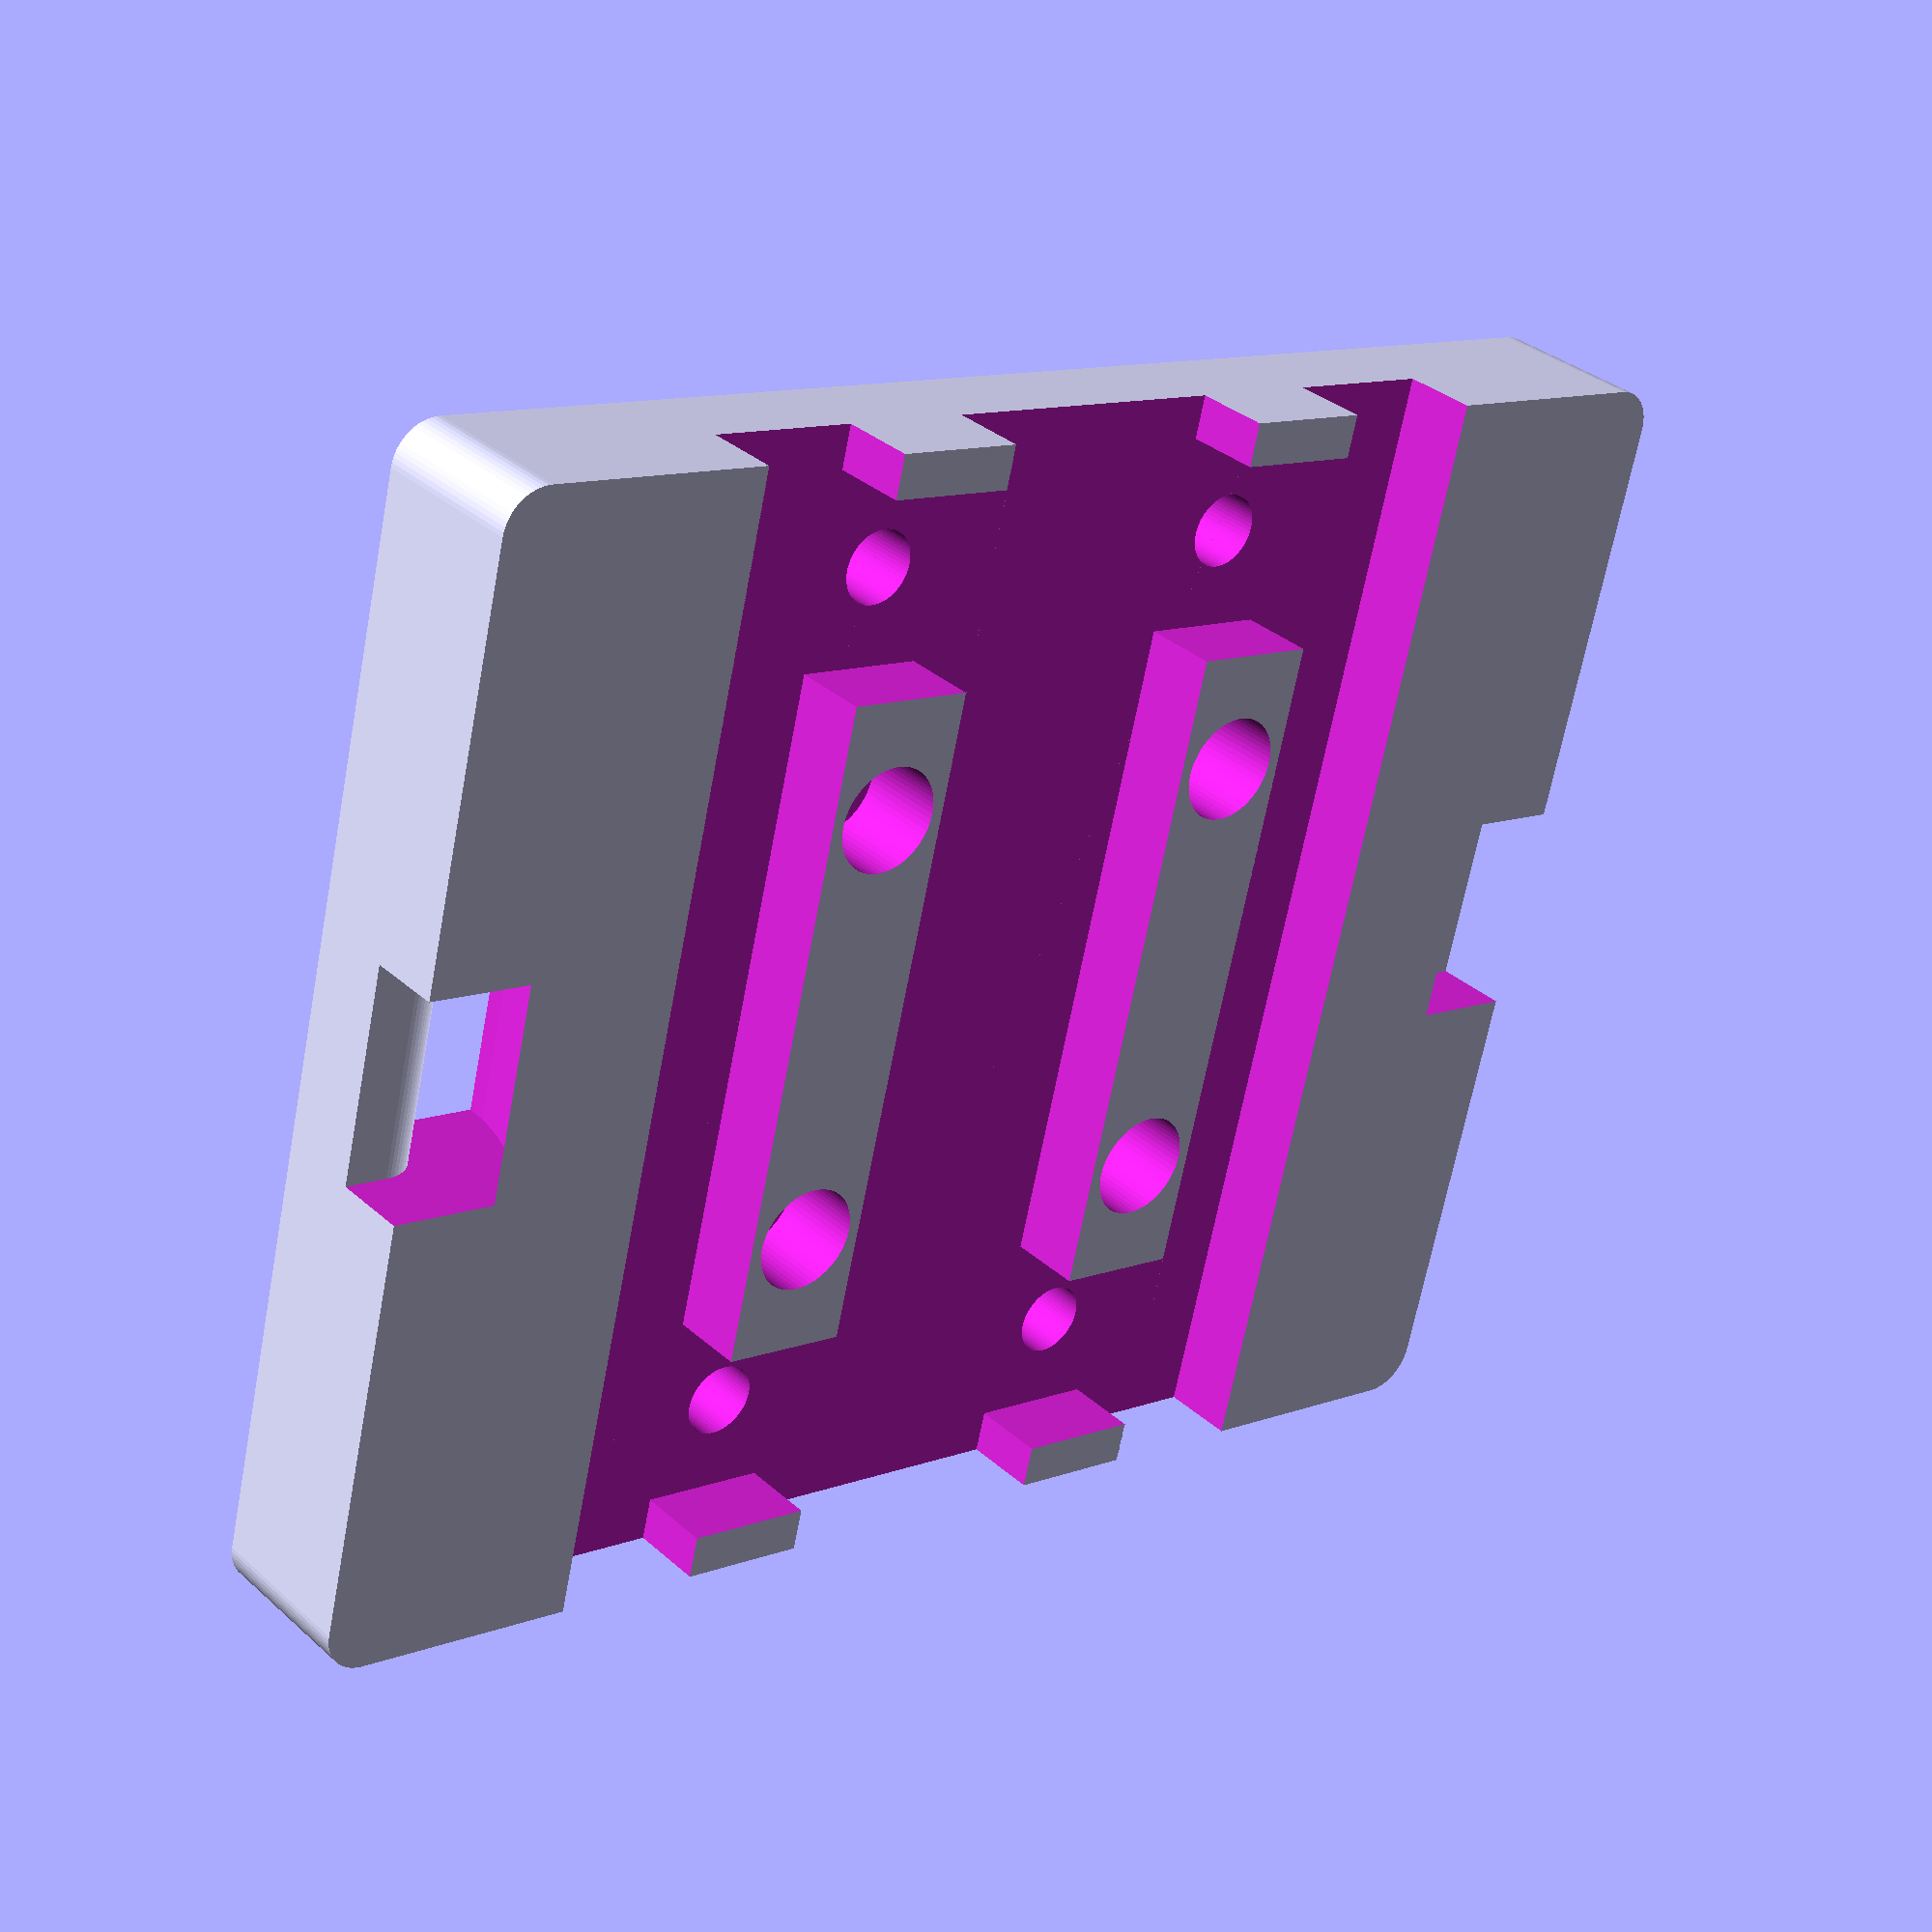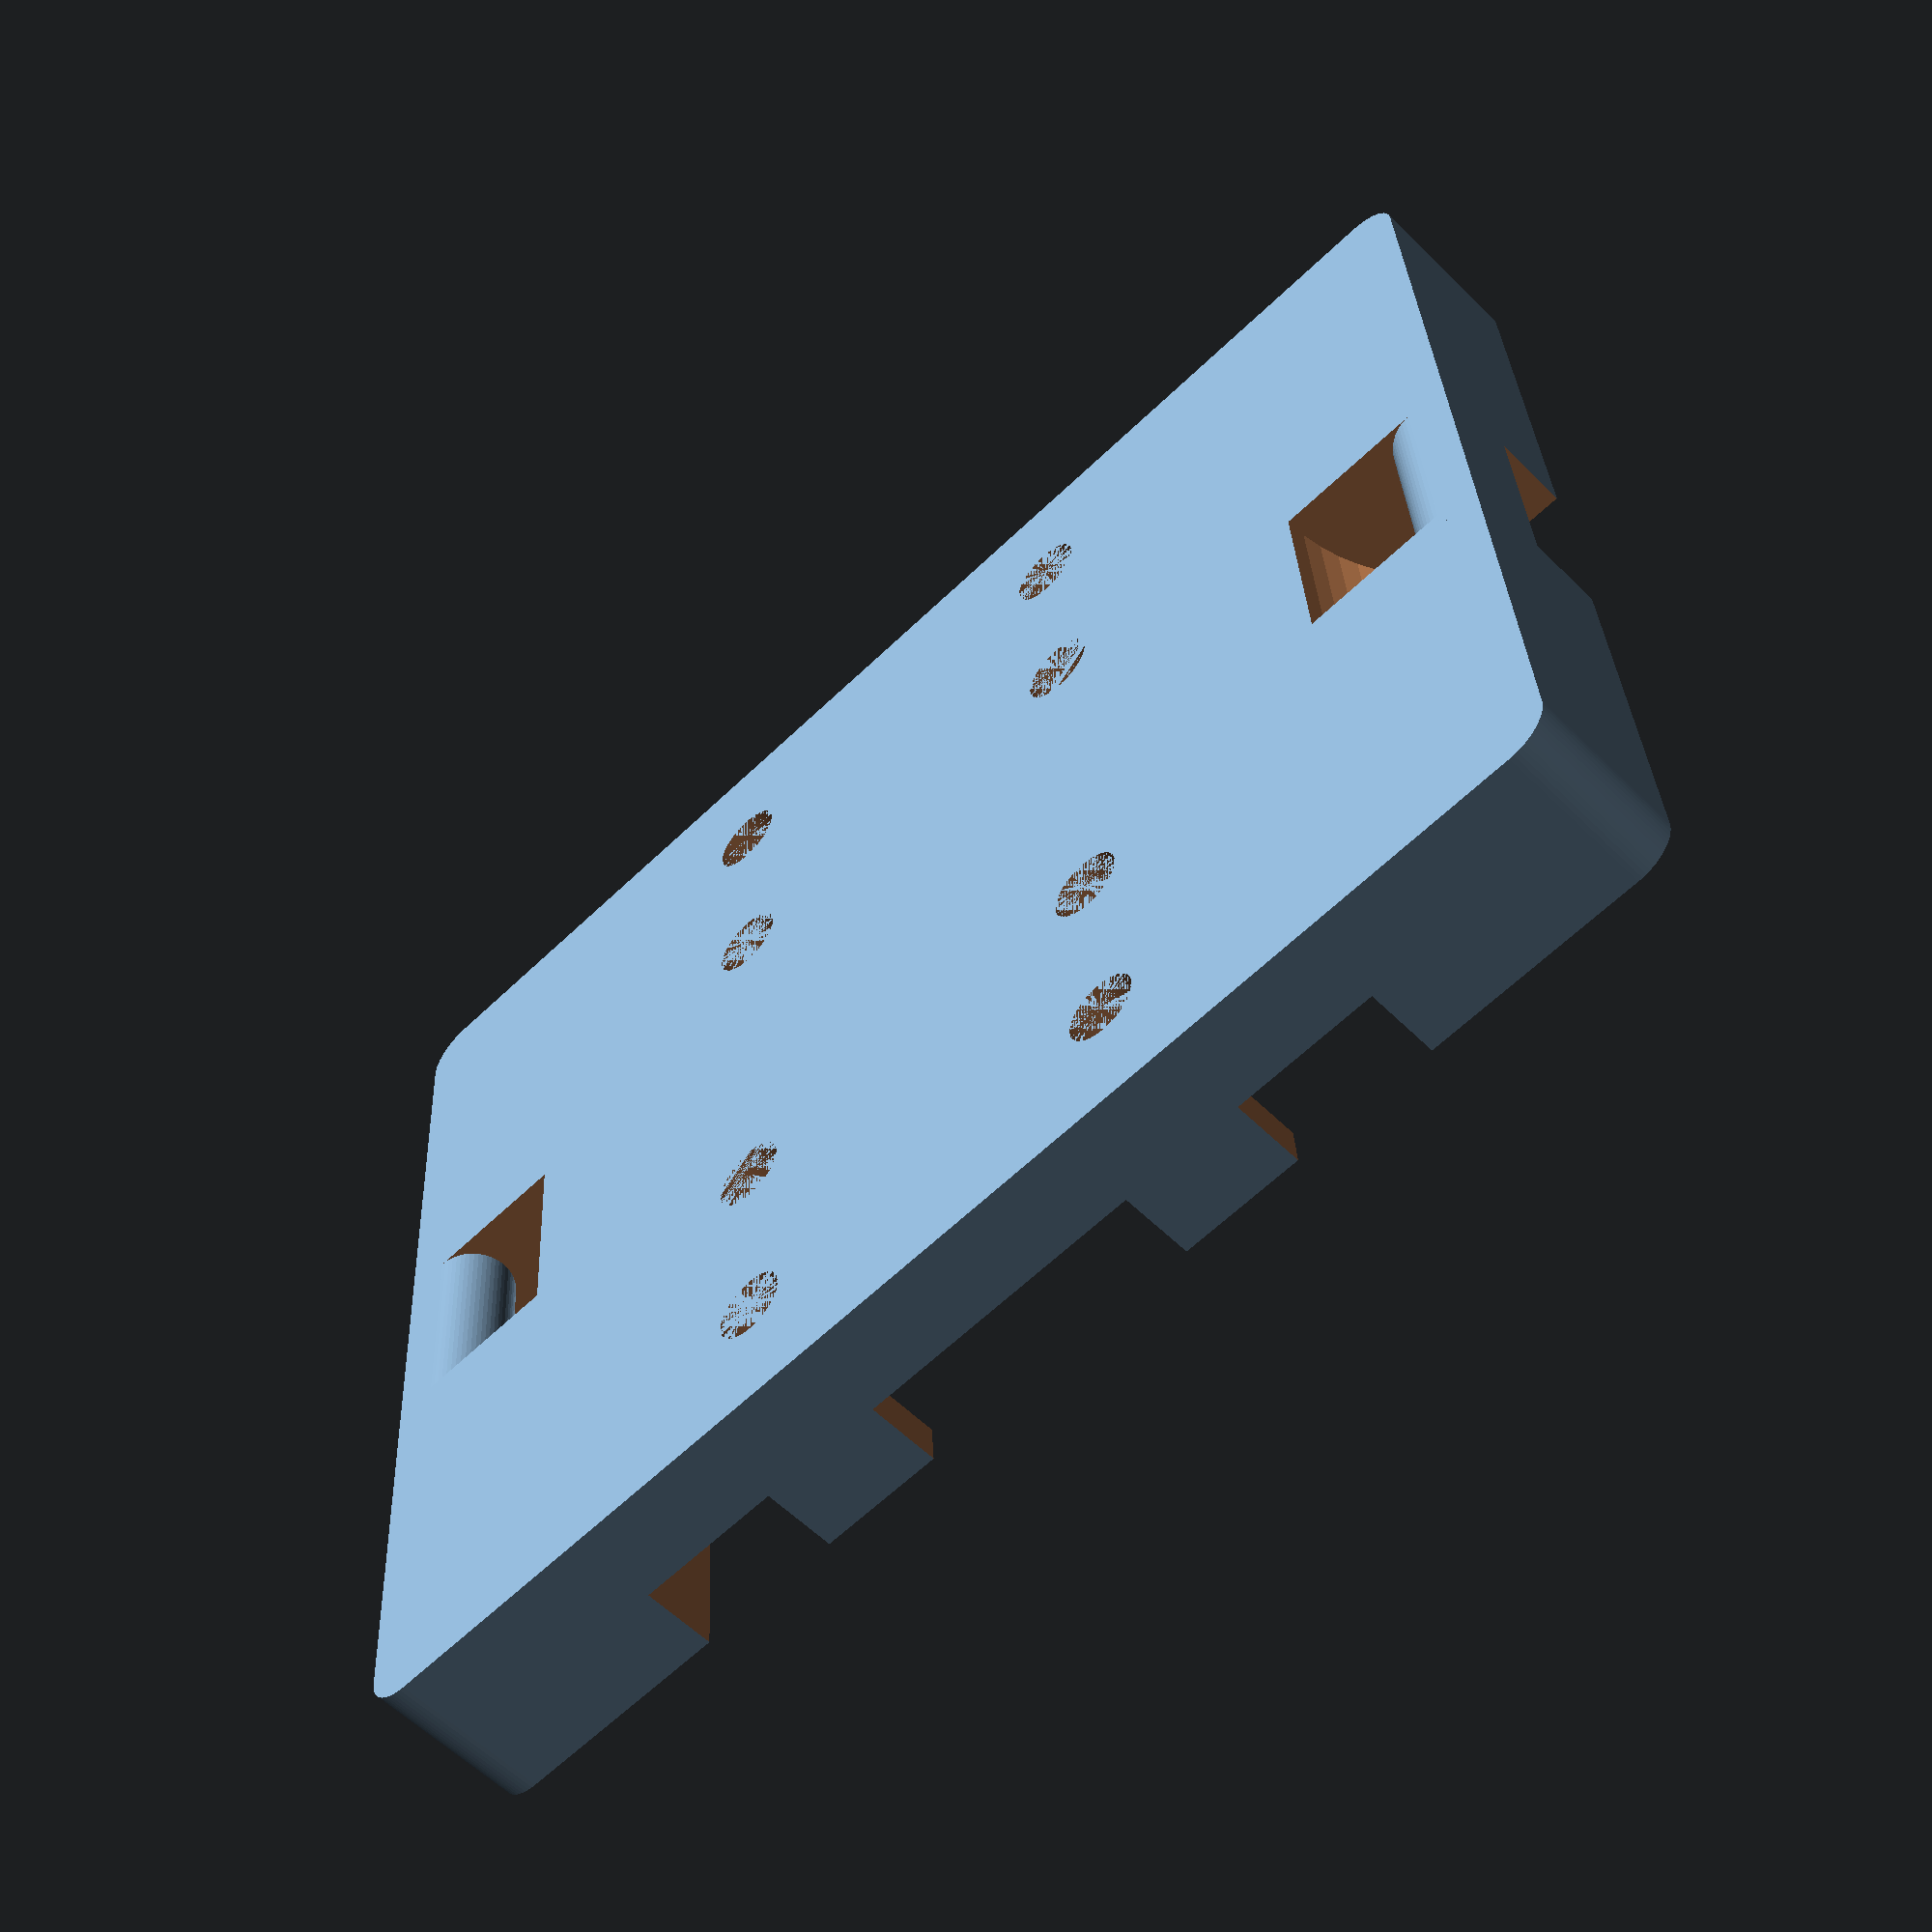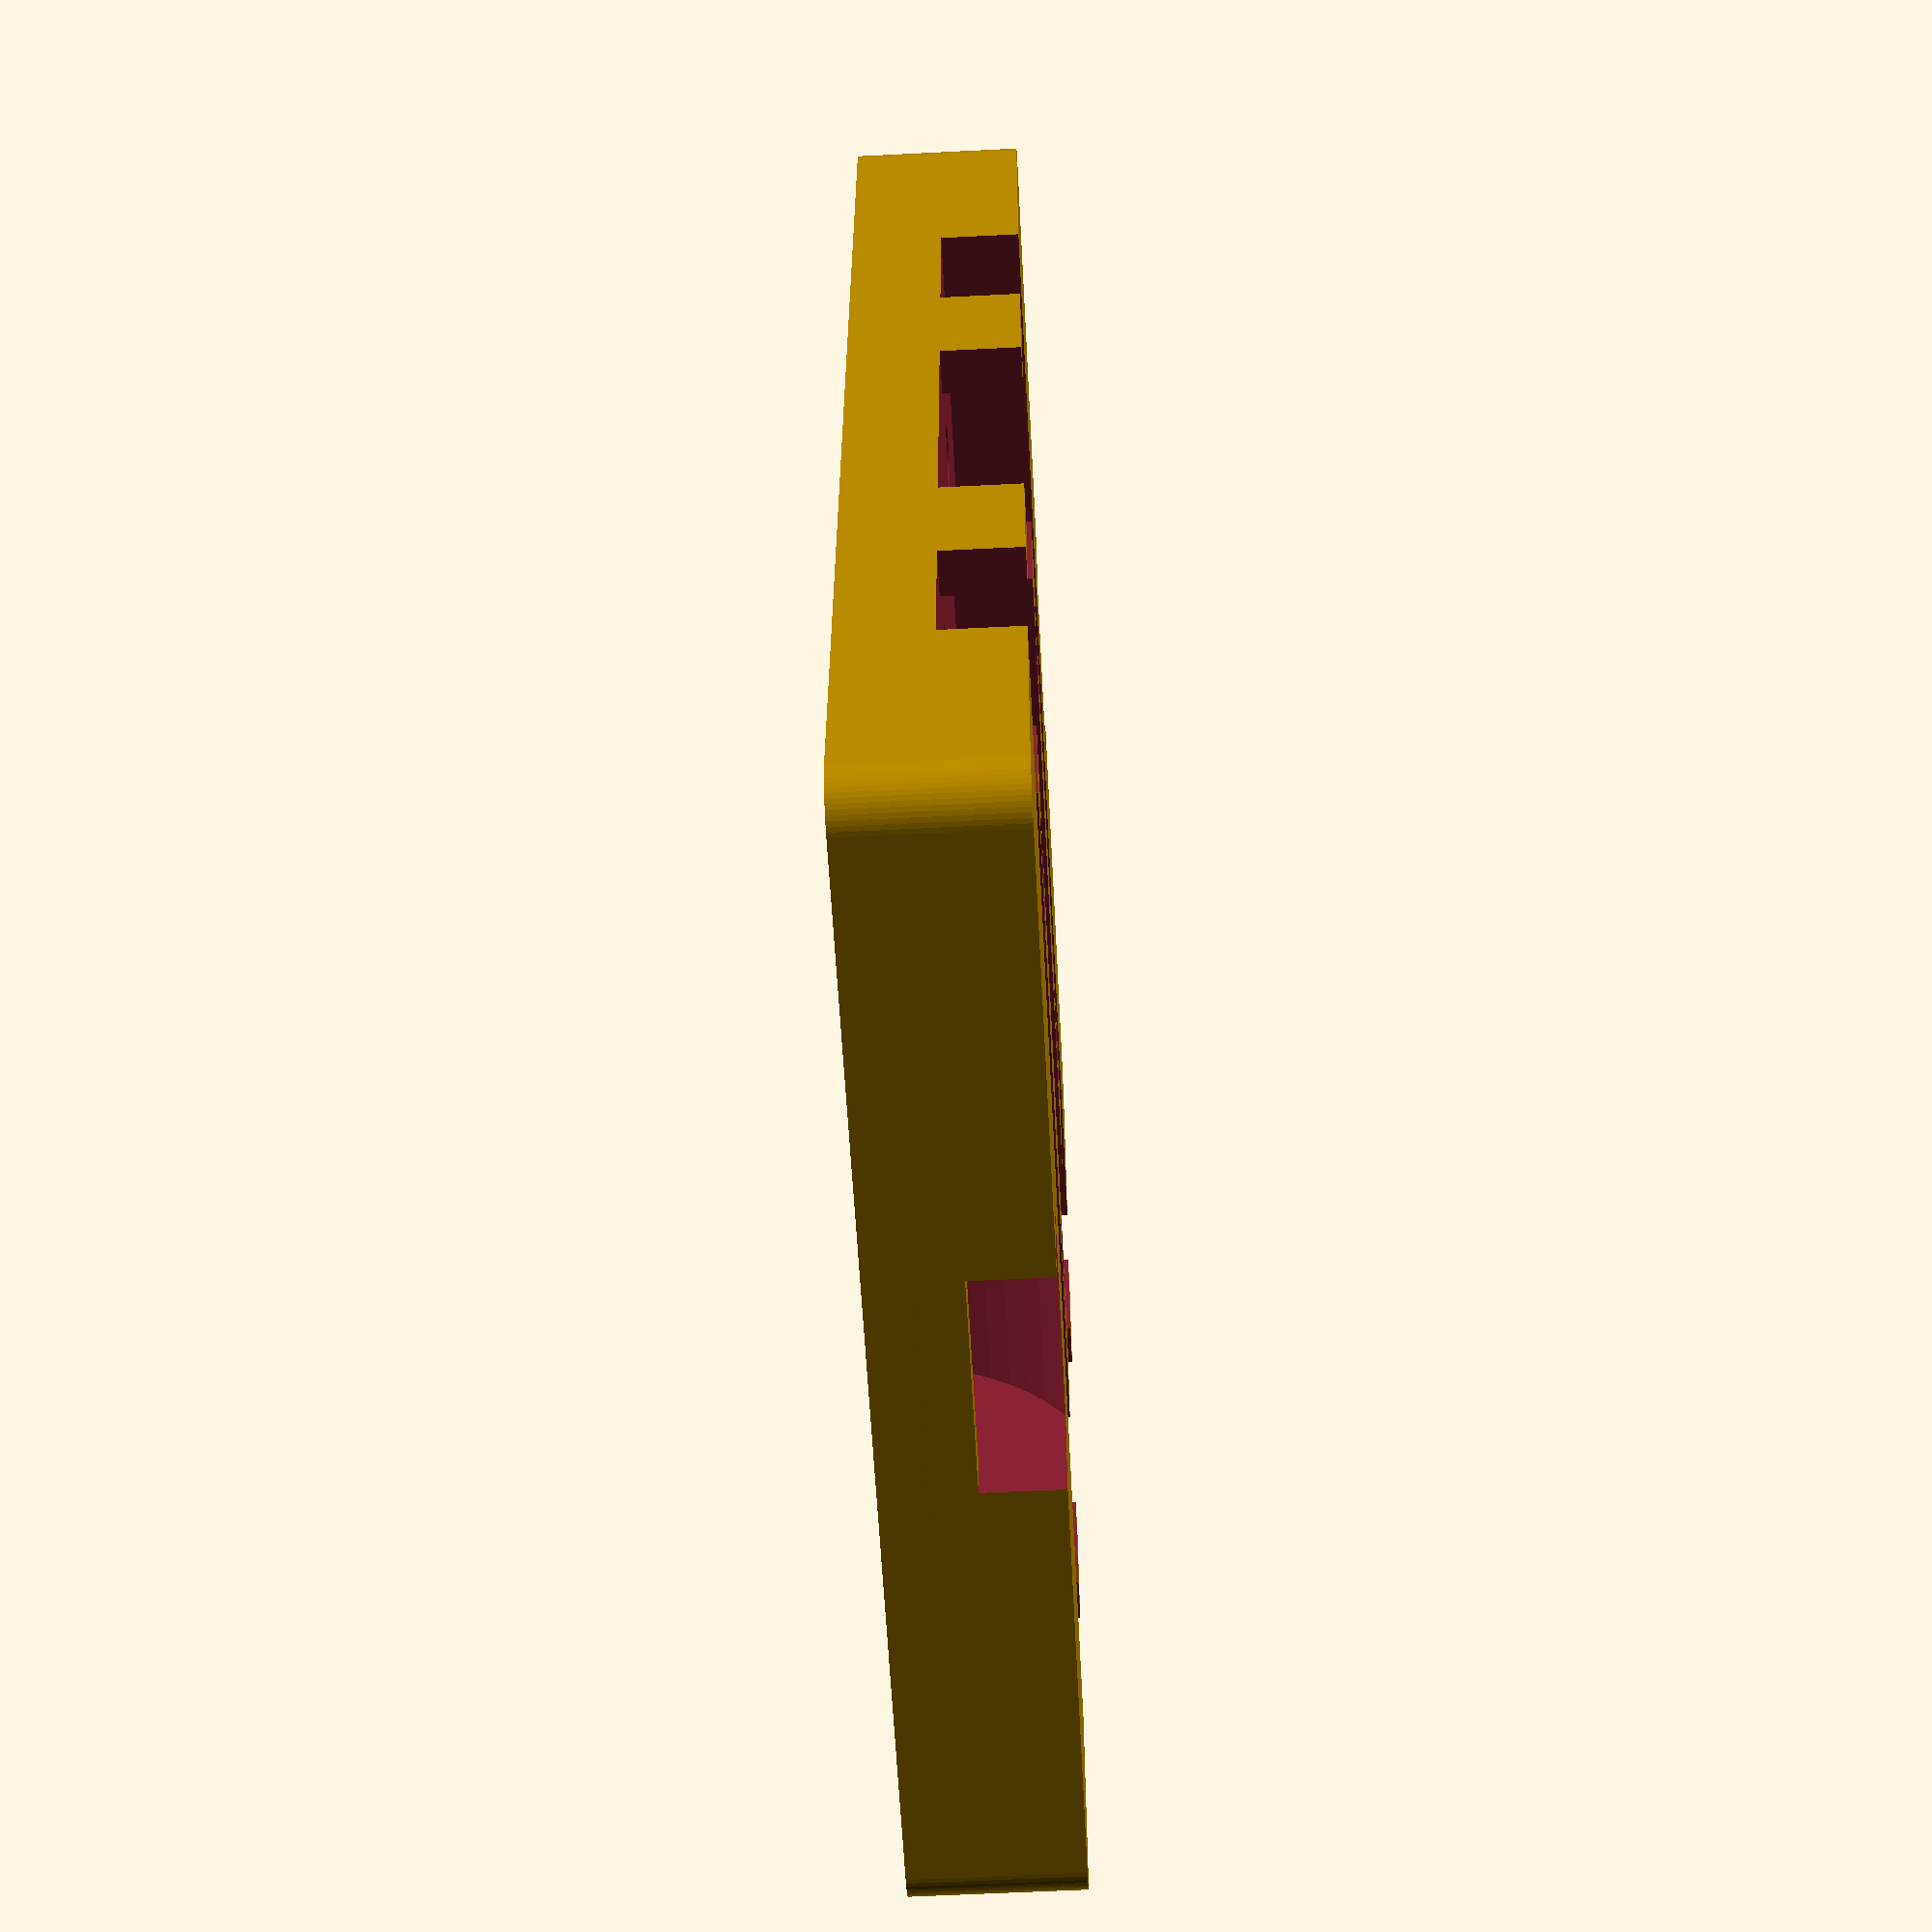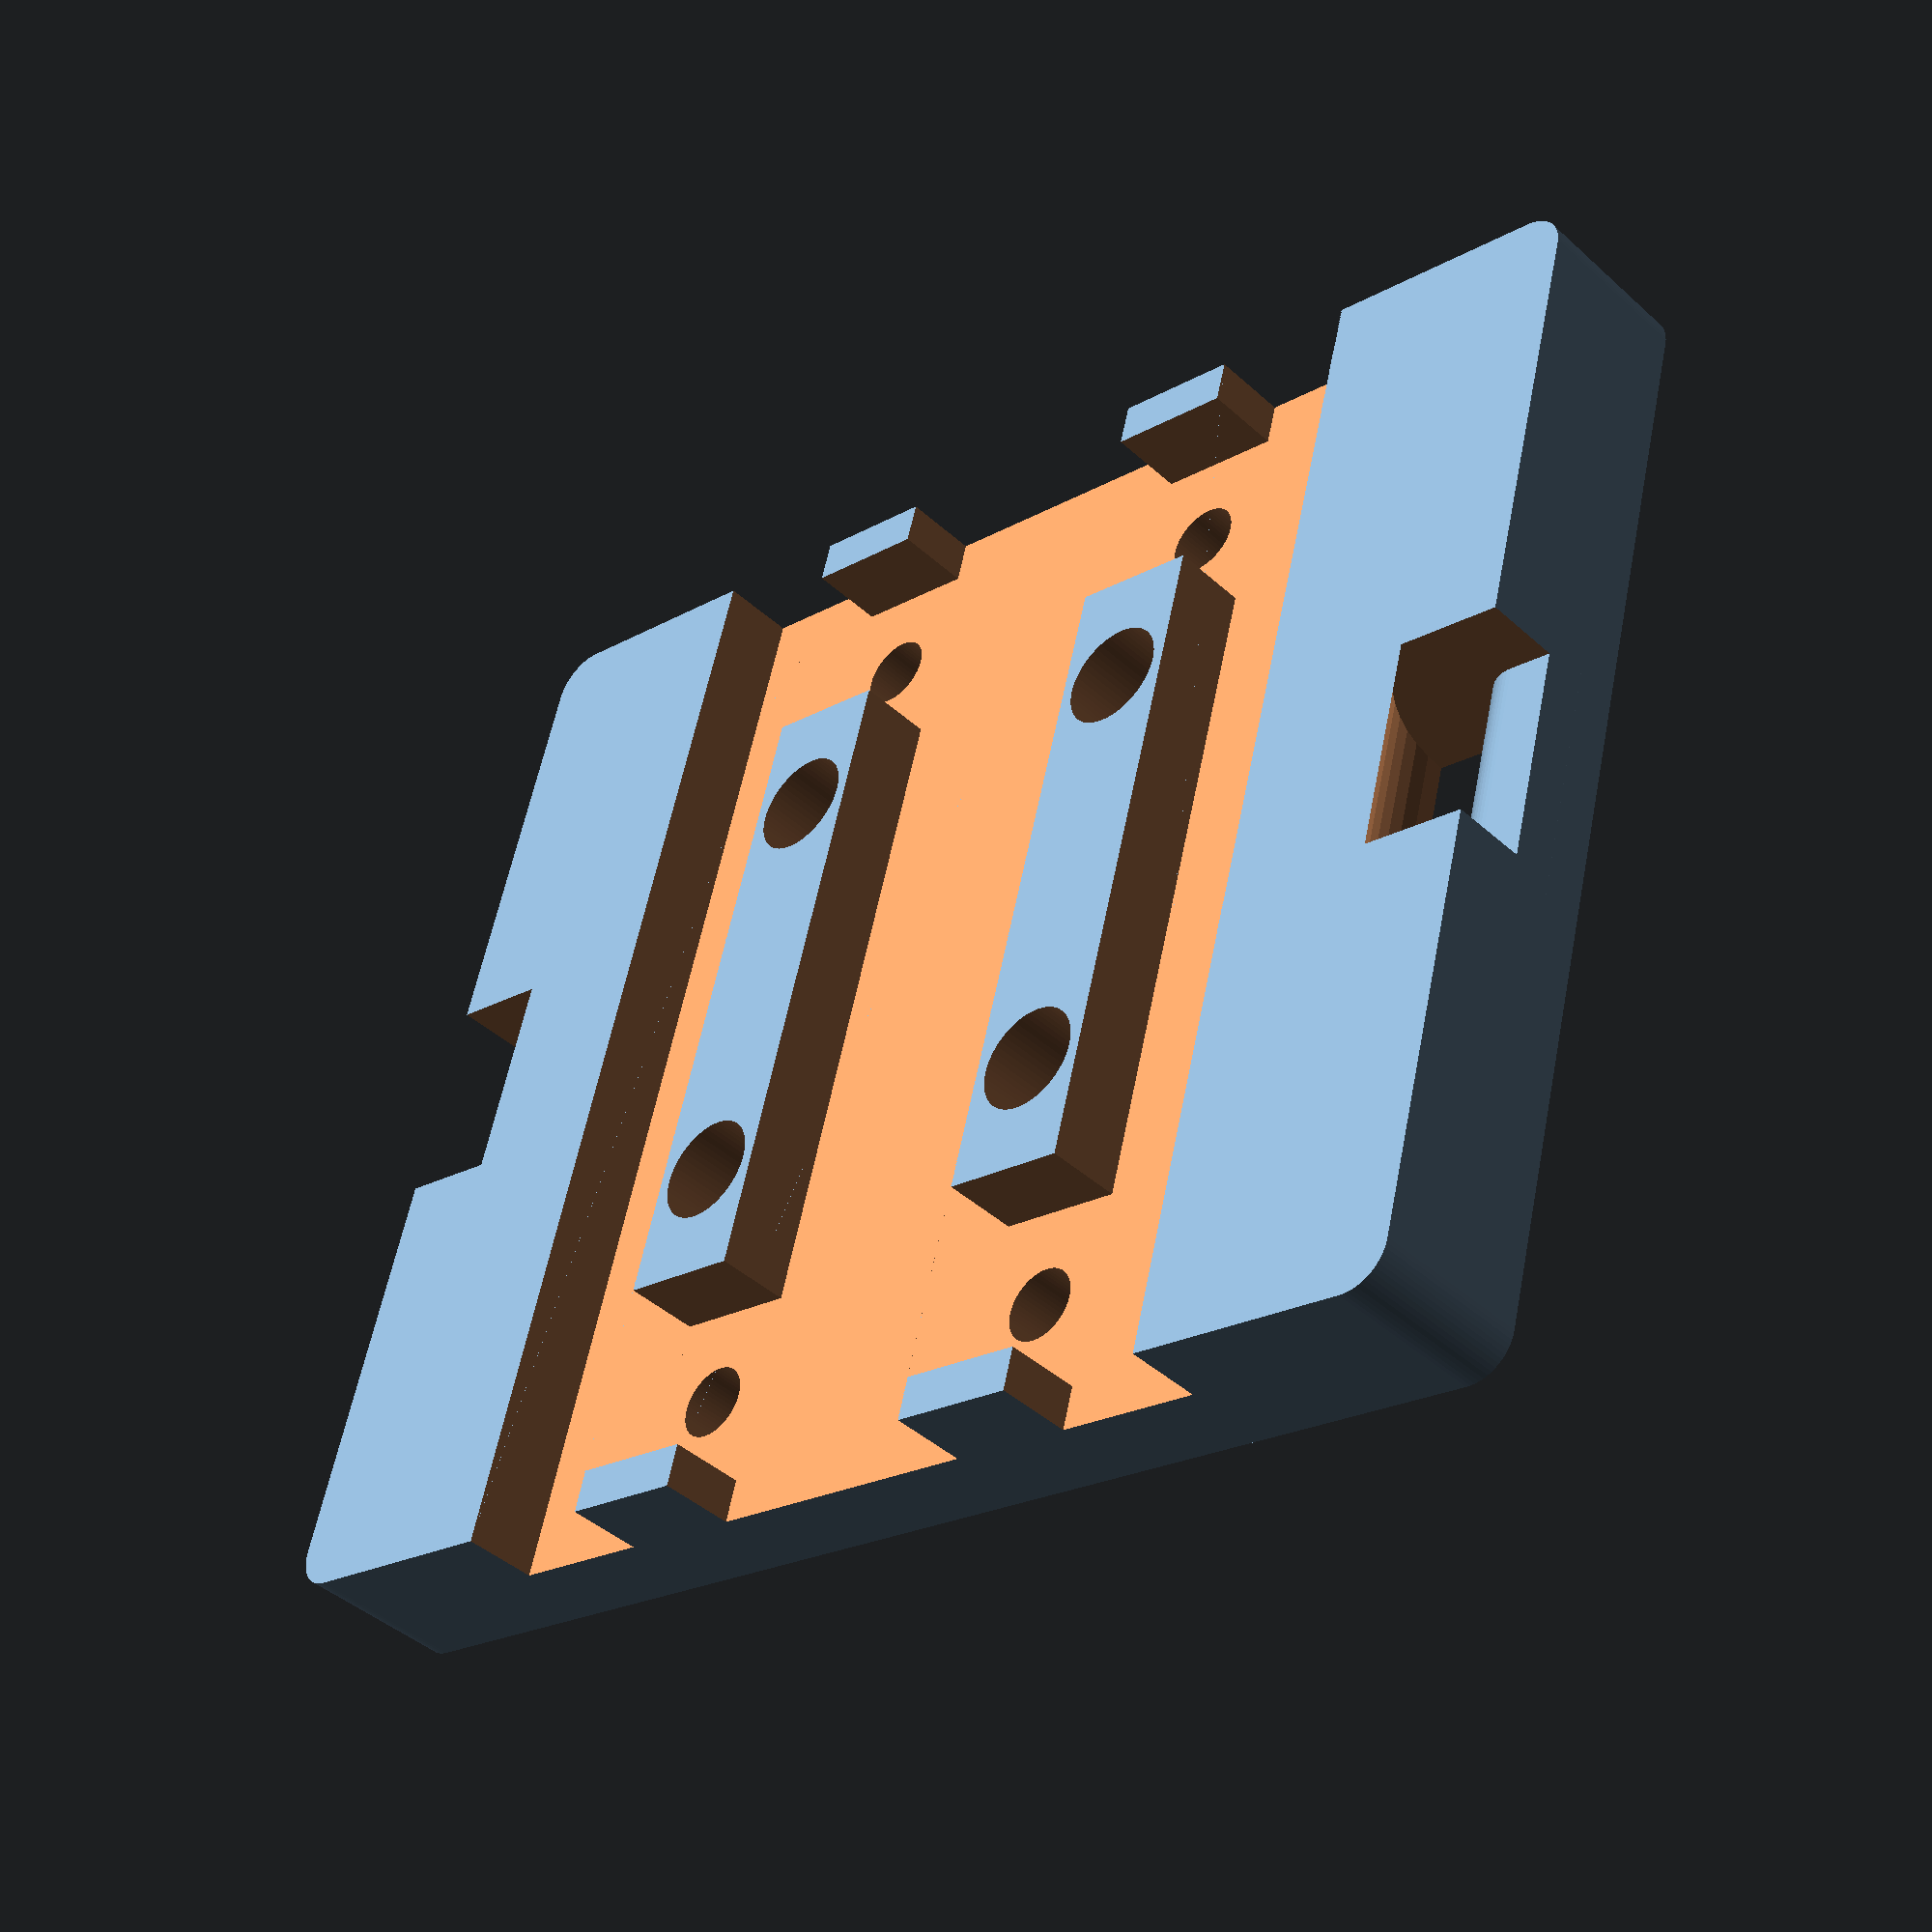
<openscad>
extrusion = 2040;
bearing = "mgn12h";

function mount_table(idx) =
          //[ hat_w, hat_t, base_t, base_w, base_l, base_r] 
idx==2020  ?[   6,   3.5,    4.0,   30.0,   25.0,   2.0   ]:
idx==2040  ?[   6,   3.5,    4.0,   65.0,   53.0,   2.0   ]:
idx==3030  ?[   8,   1.7,    7.0,   16.0,   2.0,    2.0   ]:
idx==4040  ?[  10,   5.0,    7.0,   19.0,   2.0,    2.0   ]: //4040 not proven
"Error";

mount_dimensions=mount_table(extrusion);
hat_w   = mount_dimensions[0];
hat_t   = mount_dimensions[1];
base_t  = mount_dimensions[2];
base_w  = mount_dimensions[3];
base_l  = mount_dimensions[4];
base_r  = mount_dimensions[5];


function bearing_table(idx) =
              //[     W,    B,    C,     L,   M  ] 
idx=="mgn12h"  ?[  27.0, 20.0, 20.0,  45.4,   3  ]:
"Error";

bearing_dimensions=bearing_table(bearing);
bearing_W  = bearing_dimensions[0];
bearing_B  = bearing_dimensions[1];
bearing_C  = bearing_dimensions[2];
bearing_L  = bearing_dimensions[3];
bearing_screw  = bearing_dimensions[4];

screw_head_dia  = bearing_dimensions[4] * 1.5;
screw_head_l    = bearing_dimensions[4] * 1.25;

//extrude_step = 10-hat_w/2;
extrude_step = 10;
extrude_base = 20;

slot_w = hat_w;
slot_offset = (extrude_base - slot_w)/2;

echo("base_w = ",base_w);
echo("slot_w = ",slot_w);
echo("slot_offset = ",slot_offset);

base_points =  [ [0+base_r,0+base_r,0], [0+base_r,base_w-base_r,0], [base_l-base_r,base_w-base_r,0], [base_l-base_r,0+base_r,0] ];

remove_center = [ [0,base_w/2-slot_offset,base_t], [0,base_w/2+slot_offset,base_t],
                 [base_l,base_w/2+slot_offset,base_t], [base_l,base_w/2-slot_offset,base_t] ];

remove_lower = [ [0,base_w/2-extrude_base,base_t], [0,base_w/2-extrude_base+slot_offset,base_t],
                 [base_l,base_w/2-extrude_base+slot_offset,base_t], [base_l,base_w/2-extrude_base,base_t] ];

remove_upper = [ [0,base_w/2+extrude_base,base_t], [0,base_w/2+extrude_base-slot_offset,base_t],
                 [base_l,base_w/2+extrude_base-slot_offset,base_t], [base_l,base_w/2+extrude_base,base_t] ];

module rounded_box(points, radius, height){
    hull(){
        for (p = points){
            translate(p) cylinder(r=radius, h=height, $fn=60);
        }
    }
}

module rounded_box_ctr(l, w, radius, height){
    hull(){
        translate([-l/2,-w/2,0]) cylinder(r=radius, h=height, $fn=60);
        translate([l/2,-w/2,0])  cylinder(r=radius, h=height, $fn=60);
        translate([l/2,w/2,0])   cylinder(r=radius, h=height, $fn=60);
        translate([-l/2,w/2,0])   cylinder(r=radius, h=height, $fn=60);
        }
    }

module main() {
    difference(){
        union() {
            rounded_box(base_points,2.0,base_t+hat_t);
        }
        
        //extrusion clear out
        rounded_box(remove_center,0.01,hat_t+0.01);
        rounded_box(remove_lower,0.01,hat_t+0.01);
        rounded_box(remove_upper,0.01,hat_t+0.01);
    
        // mounting holes for linear bearing; bearing is mounted 90 to cross carrige
        rotate([0,0,-90])translate([-base_w/2-bearing_B/2,base_l/2-bearing_C/2,0])cylinder(r=bearing_screw/2+0.2, h=base_t+hat_t+0.01, $fn=60);
        rotate([0,0,-90])translate([-base_w/2+bearing_C/2,base_l/2-bearing_B/2,0])cylinder(r=bearing_screw/2+0.2, h=base_t+hat_t+0.01, $fn=60);
        rotate([0,0,-90])translate([-base_w/2-bearing_C/2,base_l/2+bearing_B/2,0])cylinder(r=bearing_screw/2+0.2, h=base_t+hat_t+0.01, $fn=60);
        rotate([0,0,-90])translate([-base_w/2+bearing_C/2,base_l/2+bearing_B/2,0])cylinder(r=bearing_screw/2+0.2, h=base_t+hat_t+0.01, $fn=60);

        // countersink for SHCS holes for linear bearing
        translate([base_l/2-bearing_C/2,base_w/2-bearing_B/2,base_t+hat_t-screw_head_l-0.3])cylinder(r=screw_head_dia/2+0.2, h=base_t+hat_t+0.01, $fn=60);
        translate([base_l/2+bearing_C/2,base_w/2-bearing_B/2,base_t+hat_t-screw_head_l-0.3])cylinder(r=screw_head_dia/2+0.2, h=base_t+hat_t+0.01, $fn=60);
        translate([base_l/2-bearing_C/2,base_w/2+bearing_B/2,base_t+hat_t-screw_head_l-0.3])cylinder(r=screw_head_dia/2+0.2, h=base_t+hat_t+0.01, $fn=60);
        translate([base_l/2+bearing_C/2,base_w/2+bearing_B/2,base_t+hat_t-screw_head_l-0.3])cylinder(r=screw_head_dia/2+0.2, h=base_t+hat_t+0.01, $fn=60);
    
        // mounting holes for cross carrige & t-nut clear out
        translate([0+(base_l/2-bearing_W/2)/2,base_w/2-bearing_B/2,0]) {
            cylinder(r=bearing_screw/2+0.2, h=base_t+hat_t+0.01, $fn=60);
            translate([0,0,base_t])rounded_box_ctr(9,slot_w,.01,hat_t+.02);
        }
        translate([base_l/2+(base_l/2+bearing_W/2)/2,base_w/2-bearing_B/2,0]) {
            cylinder(r=bearing_screw/2+0.2, h=base_t+hat_t+0.01, $fn=60);
            translate([0,0,base_t])rounded_box_ctr(9,slot_w,.01,hat_t+.02);
        }
        translate([0+(base_l/2-bearing_W/2)/2,base_w/2+bearing_B/2,0]) {
            cylinder(r=bearing_screw/2+0.2, h=base_t+hat_t+0.01, $fn=60);
            translate([0,0,base_t])rounded_box_ctr(9,slot_w,.01,hat_t+.02);
        }
        translate([base_l/2+(base_l/2+bearing_W/2)/2,base_w/2+bearing_B/2,0]) {
            cylinder(r=bearing_screw/2+0.2, h=base_t+hat_t+0.01, $fn=60);
            translate([0,0,base_t])rounded_box_ctr(9,slot_w,.01,hat_t+.02);
        }
    
        rotate([0,90,0])translate([0,0,base_l/2])cylinder(r=9, h=10, center=true, $fn=60);
        rotate([0,90,0])translate([0,base_w,base_l/2])cylinder(r=9, h=10, center=true, $fn=60);
    
    }

    rotate([0,90,0])translate([-2,1,base_l/2])cube(size=[4,2,12], center=true);
    rotate([0,90,0])translate([-2,2,base_l/2])cylinder(d=4, h=12, center=true, $fn=60);
    rotate([0,90,0])translate([-2,base_w-1,base_l/2])cube(size=[4,2,12], center=true);
    rotate([0,90,0])translate([-2,base_w-2,base_l/2])cylinder(d=4, h=12, center=true, $fn=60);

//  show bearing
//    color([0,1,0])
//    translate([base_l/2,base_w/2,-6])cube(size=[bearing_W,bearing_L,12], center=true);

}

main();

</openscad>
<views>
elev=327.1 azim=103.9 roll=320.5 proj=p view=solid
elev=57.4 azim=93.3 roll=224.2 proj=p view=solid
elev=239.1 azim=180.7 roll=267.0 proj=p view=wireframe
elev=223.1 azim=105.3 roll=136.8 proj=p view=wireframe
</views>
